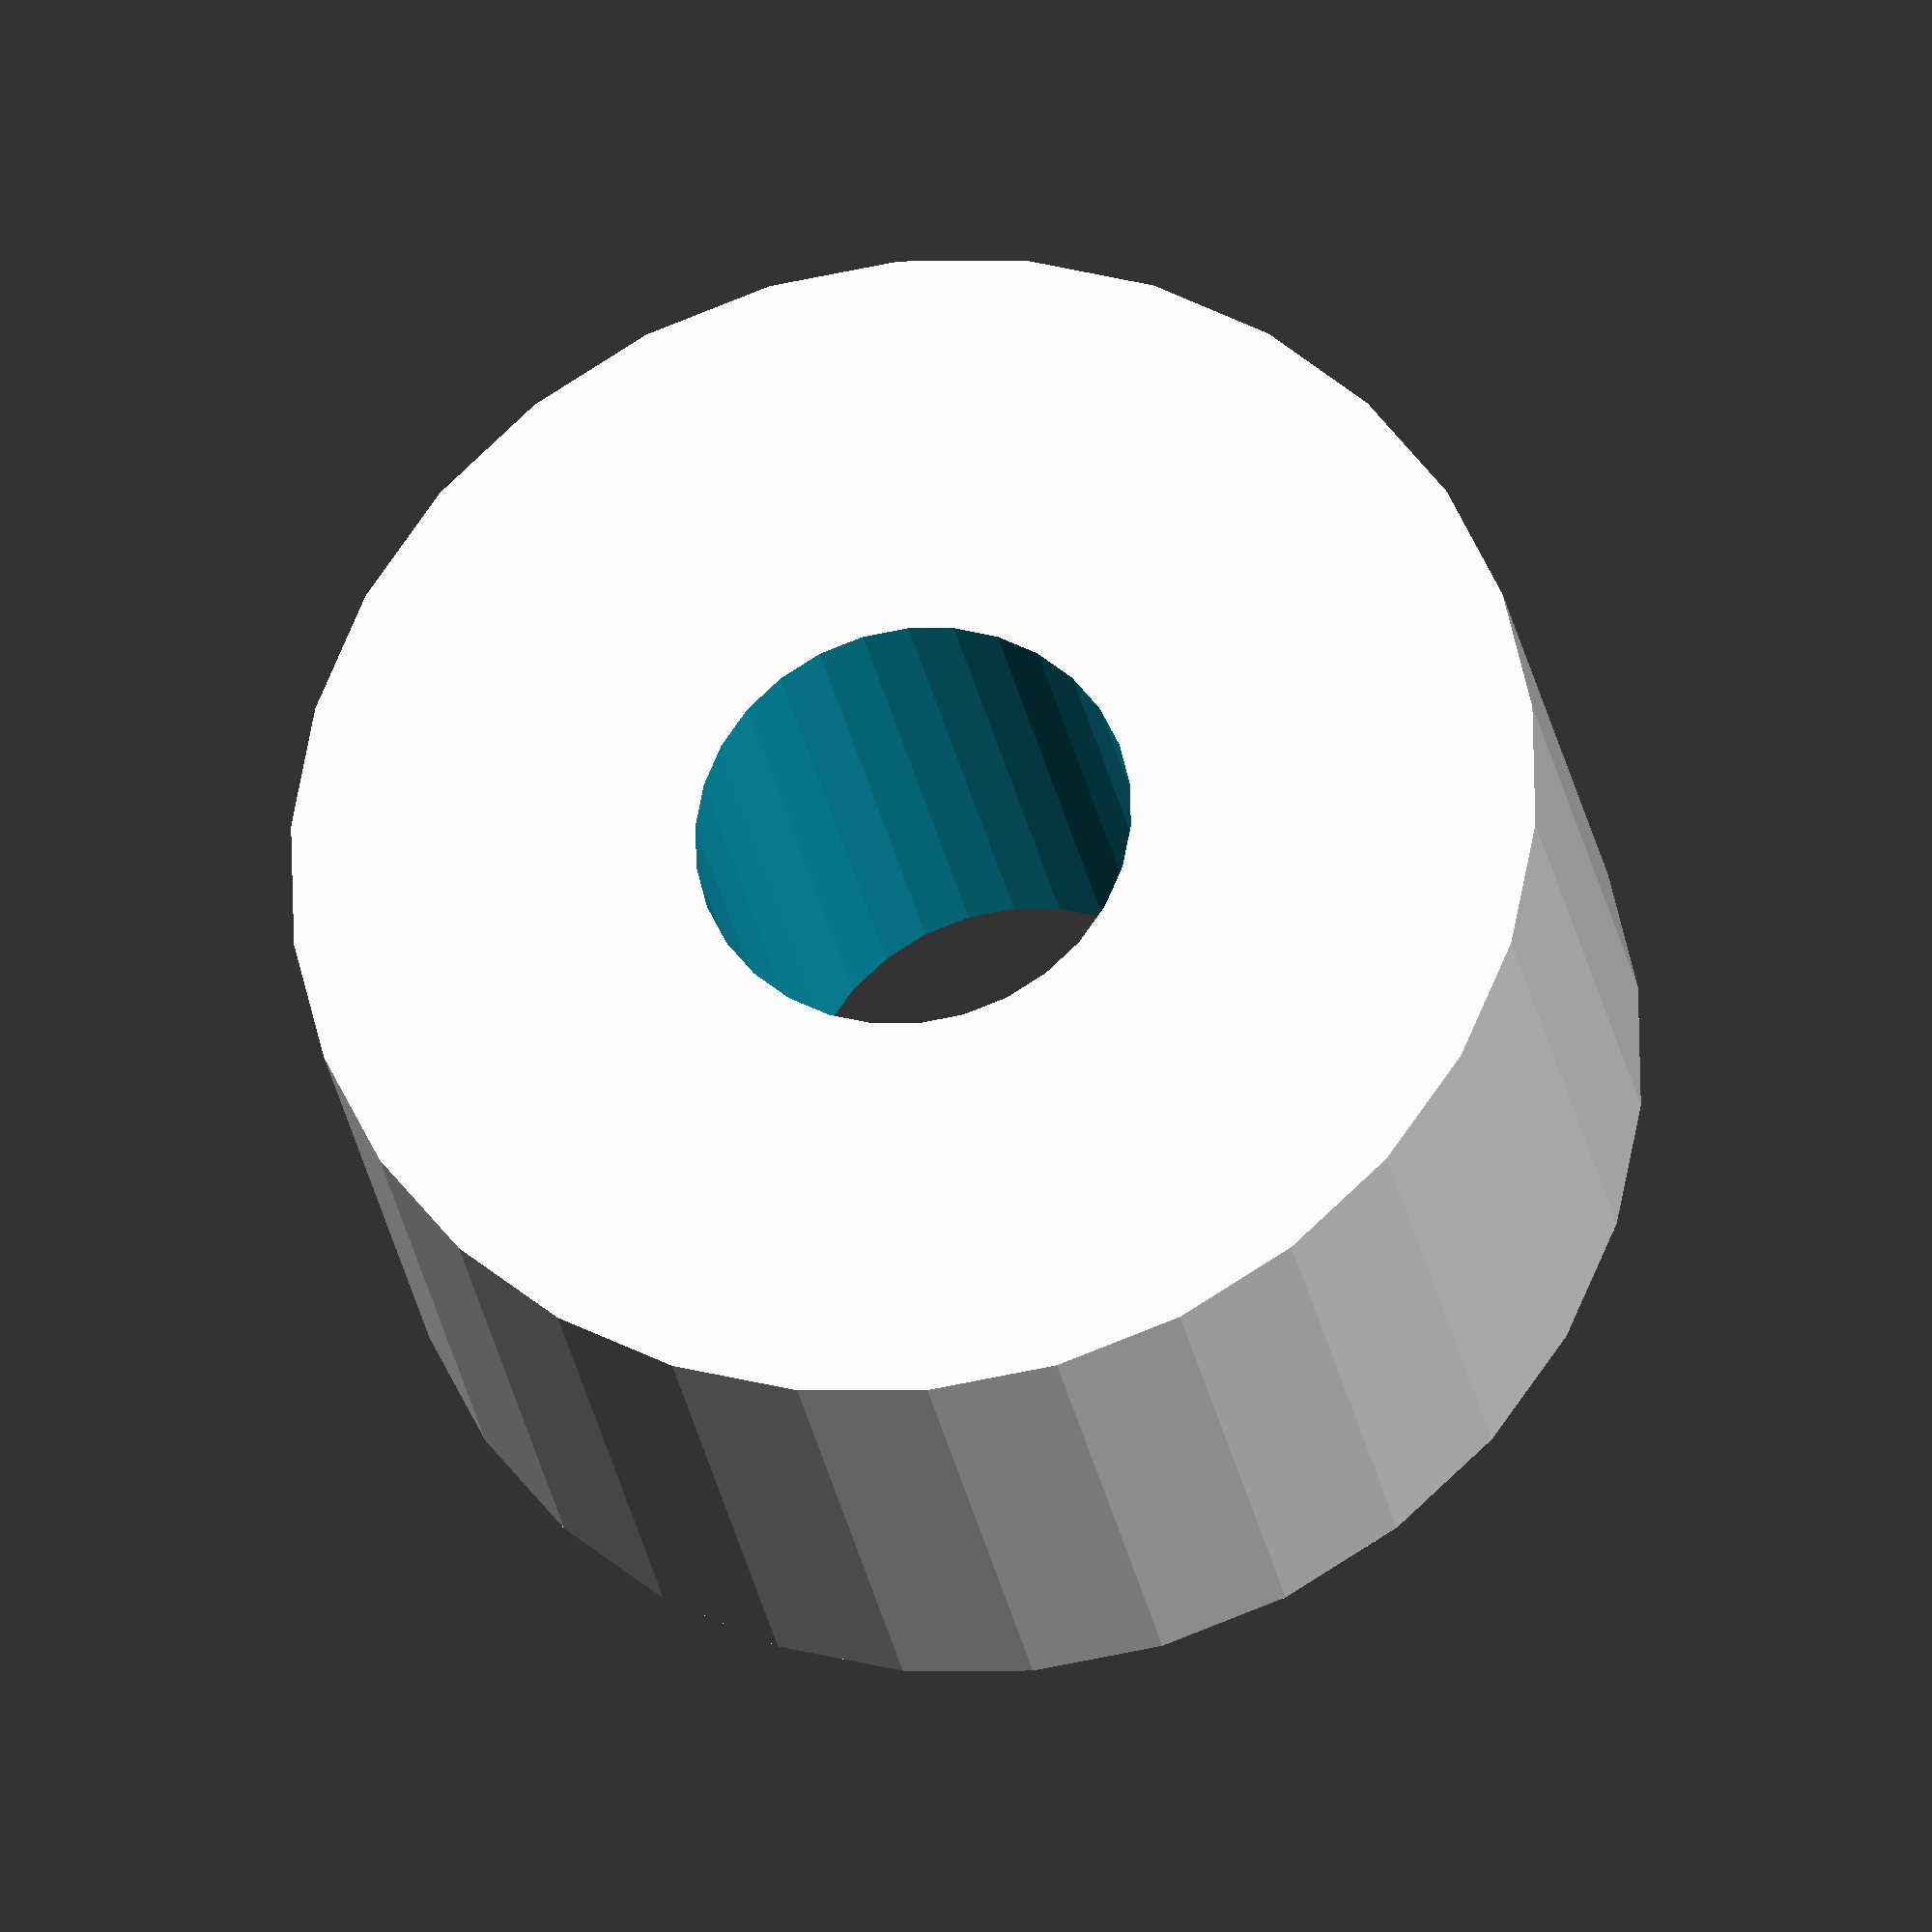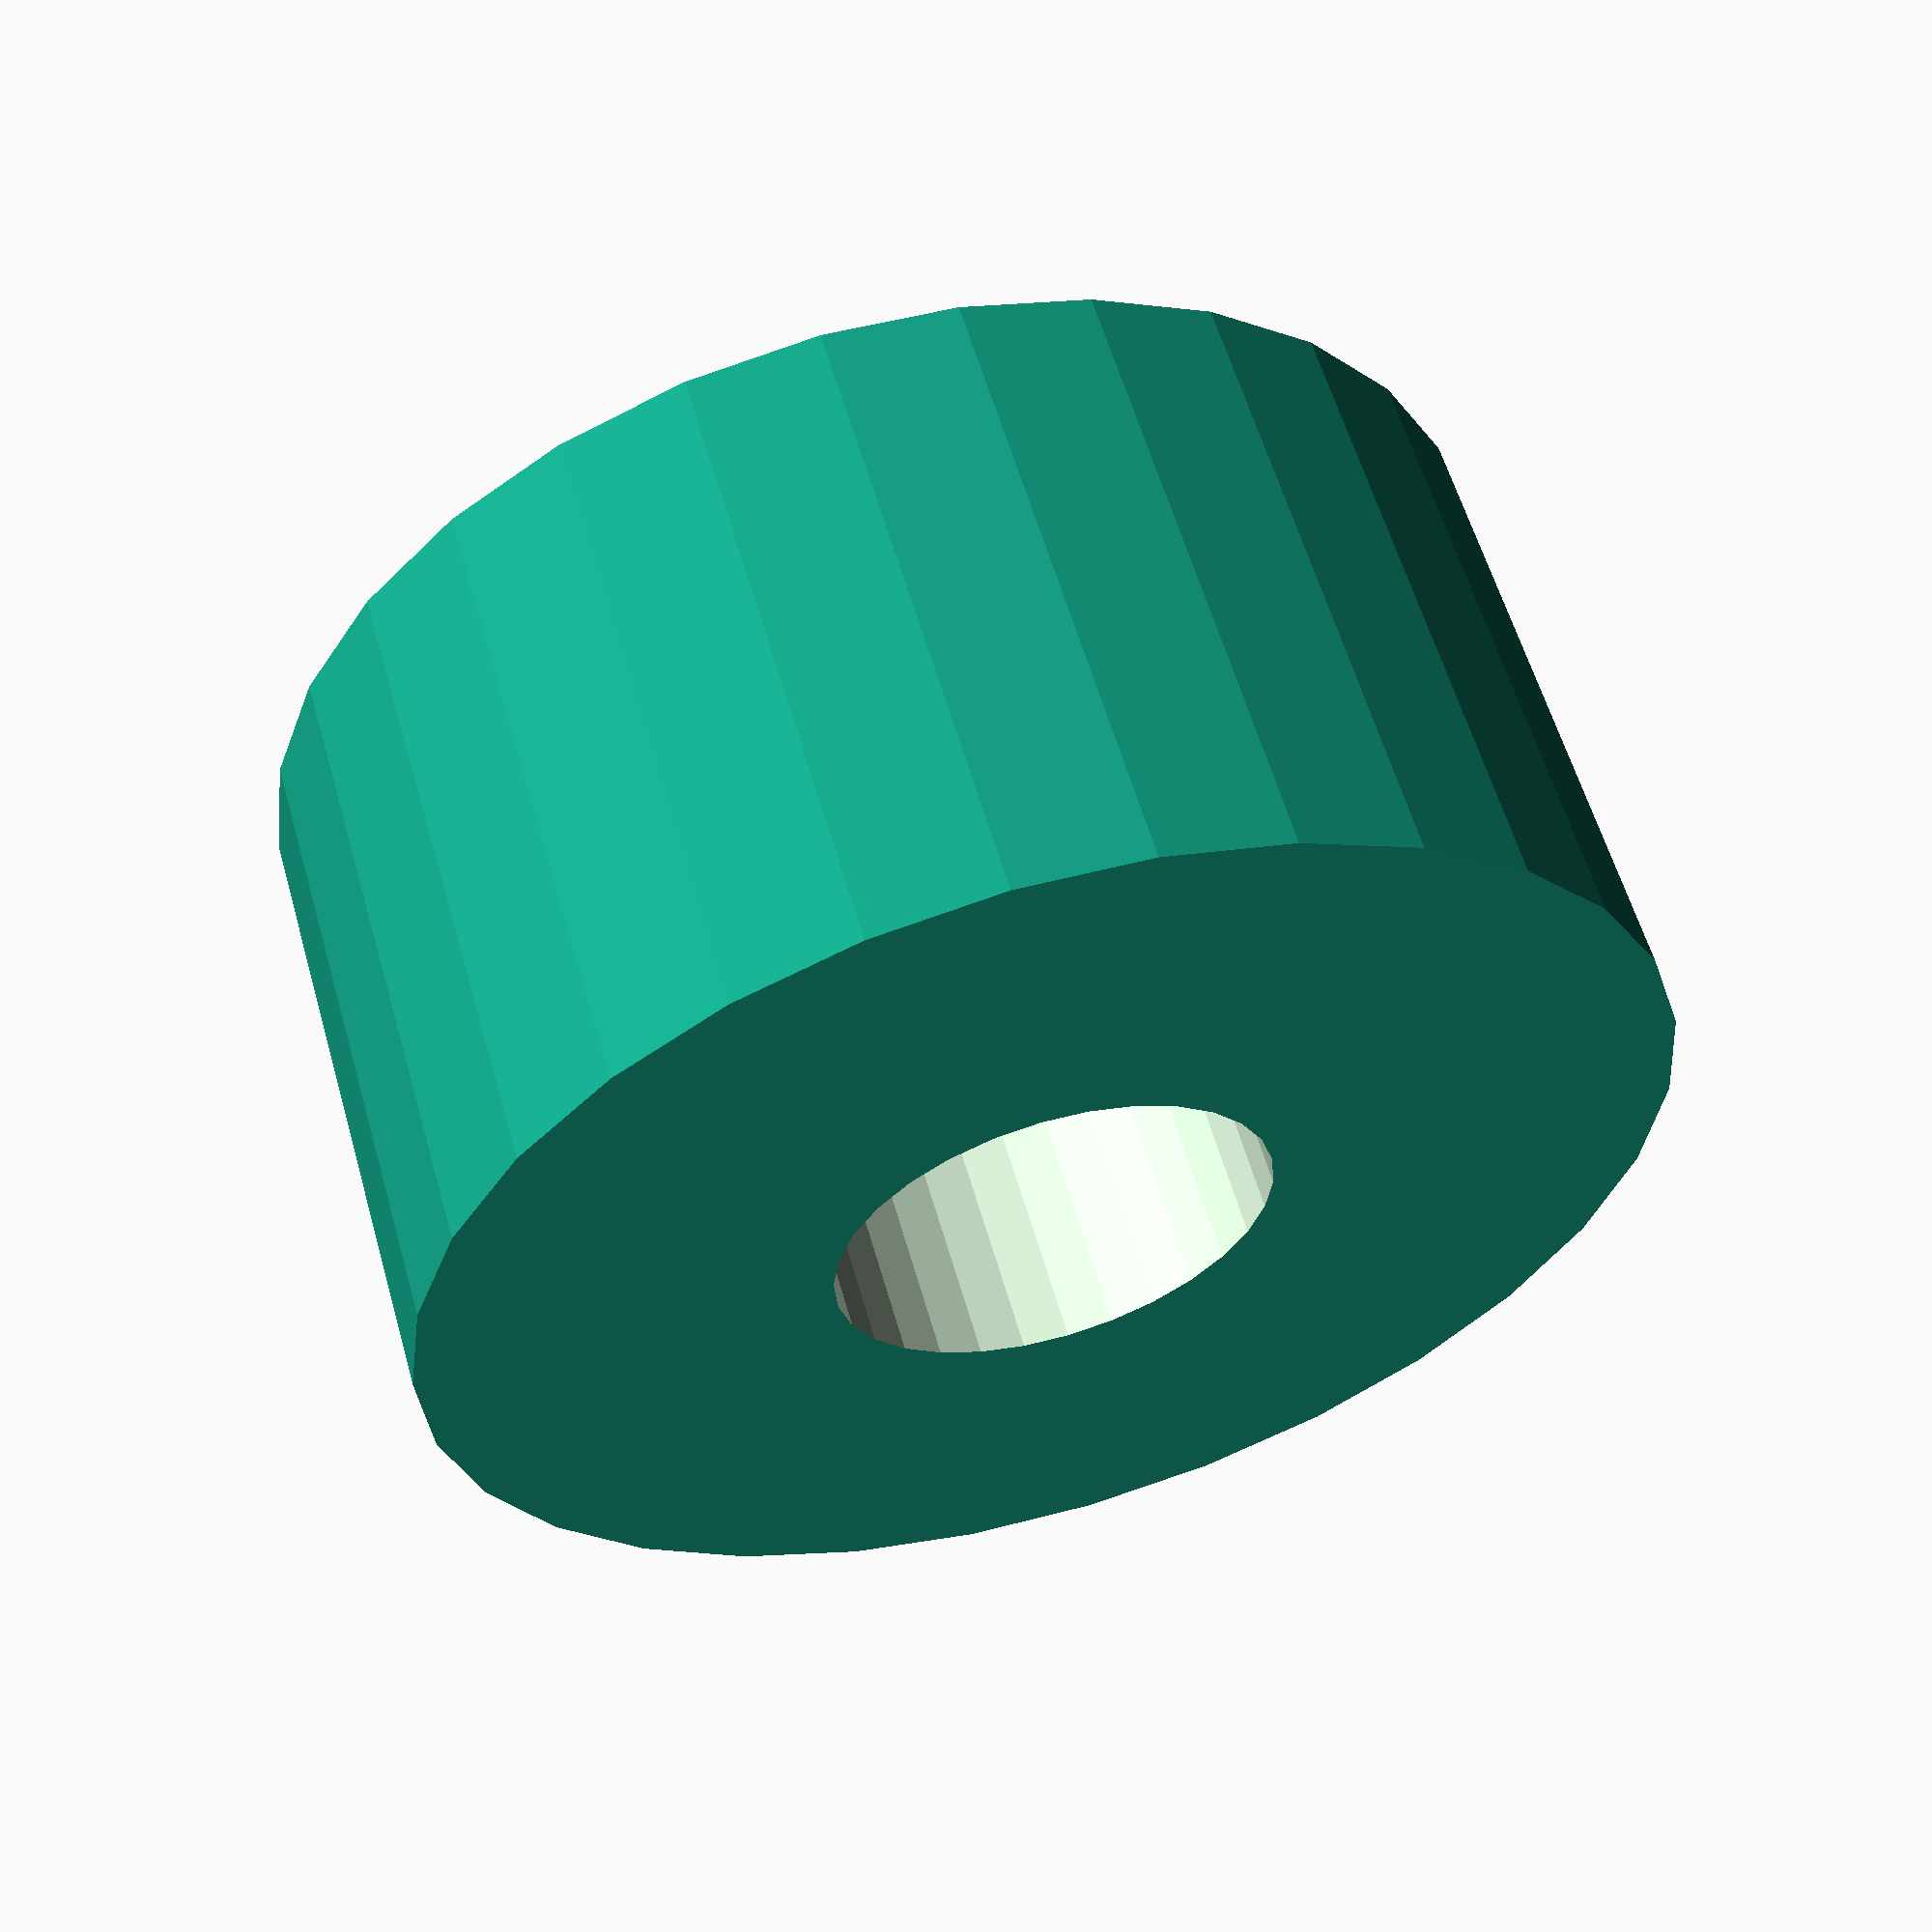
<openscad>
Diam_exterieur=10;
Diam_interieur=3.5;
Hauteur=5;
Artefact=0.05;

difference() {
    cylinder($fs=0.01,h=Hauteur,d=Diam_exterieur,center=false);
    translate([0,0,-Artefact])
        cylinder($fs=0.01,h=Hauteur+2*Artefact,d=Diam_interieur,center=false);
}
</openscad>
<views>
elev=26.7 azim=247.3 roll=189.6 proj=o view=solid
elev=302.0 azim=94.5 roll=164.2 proj=p view=wireframe
</views>
